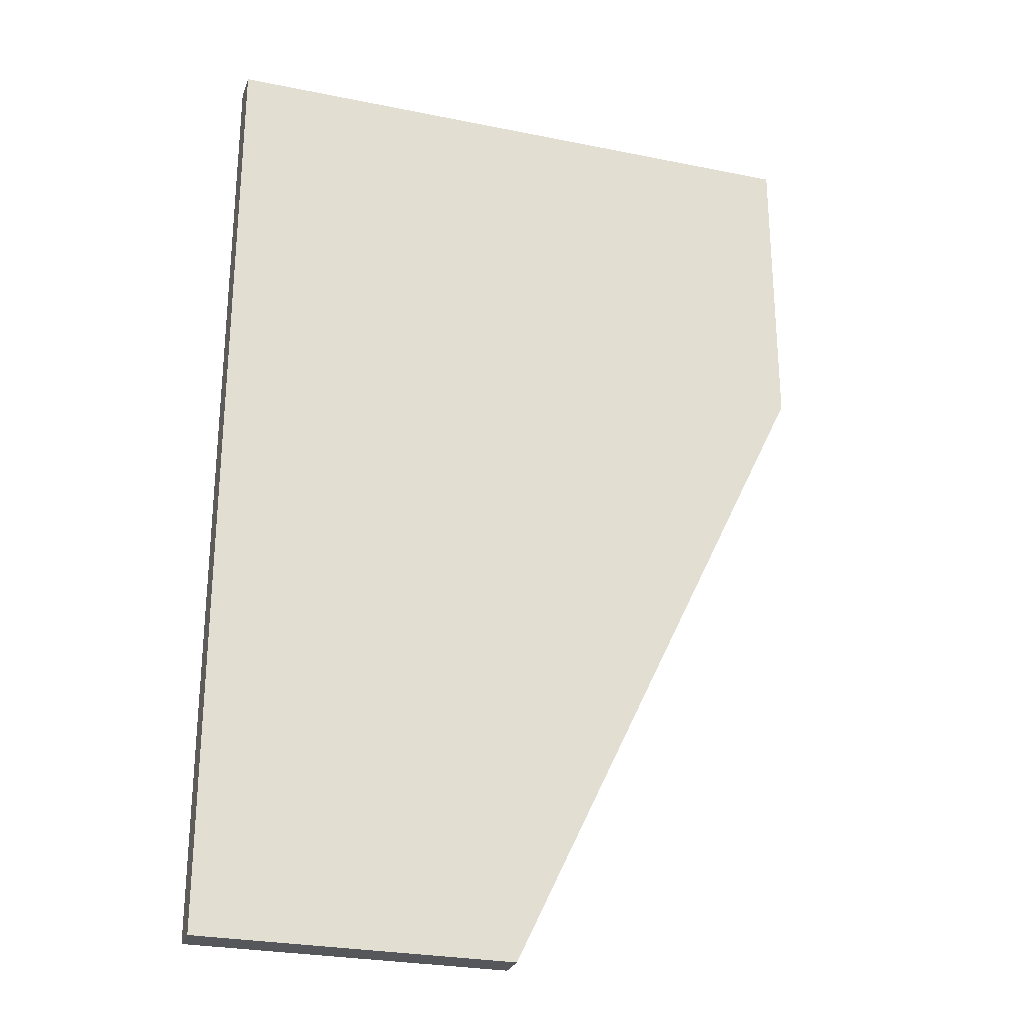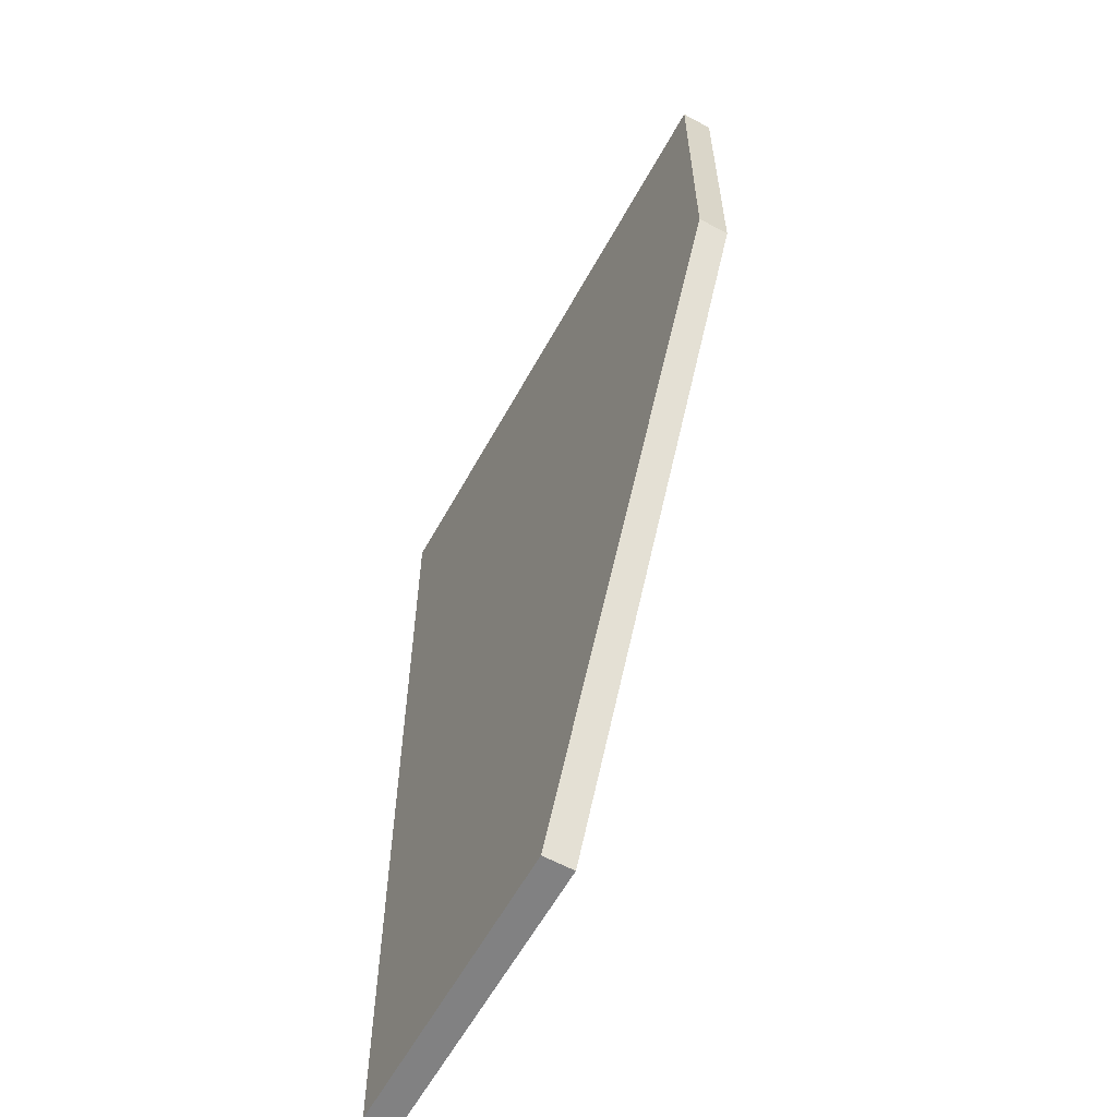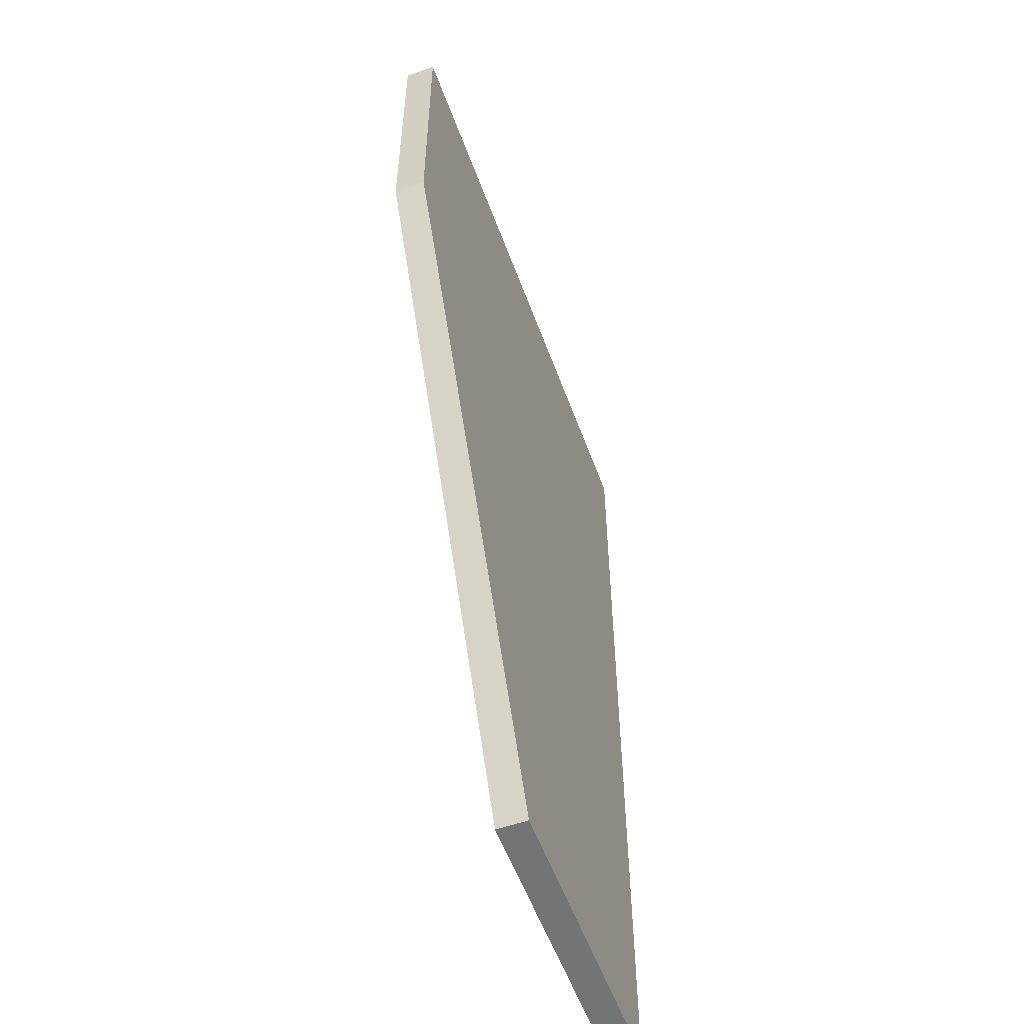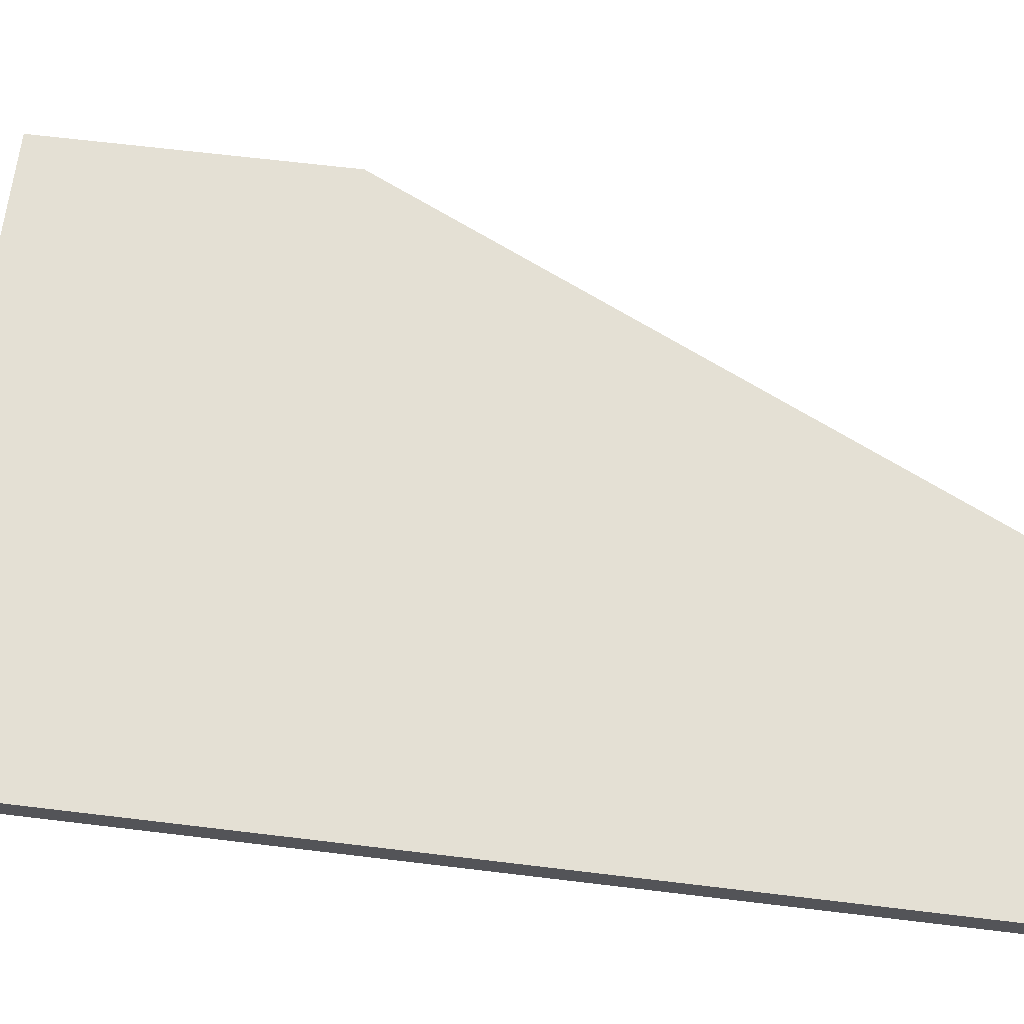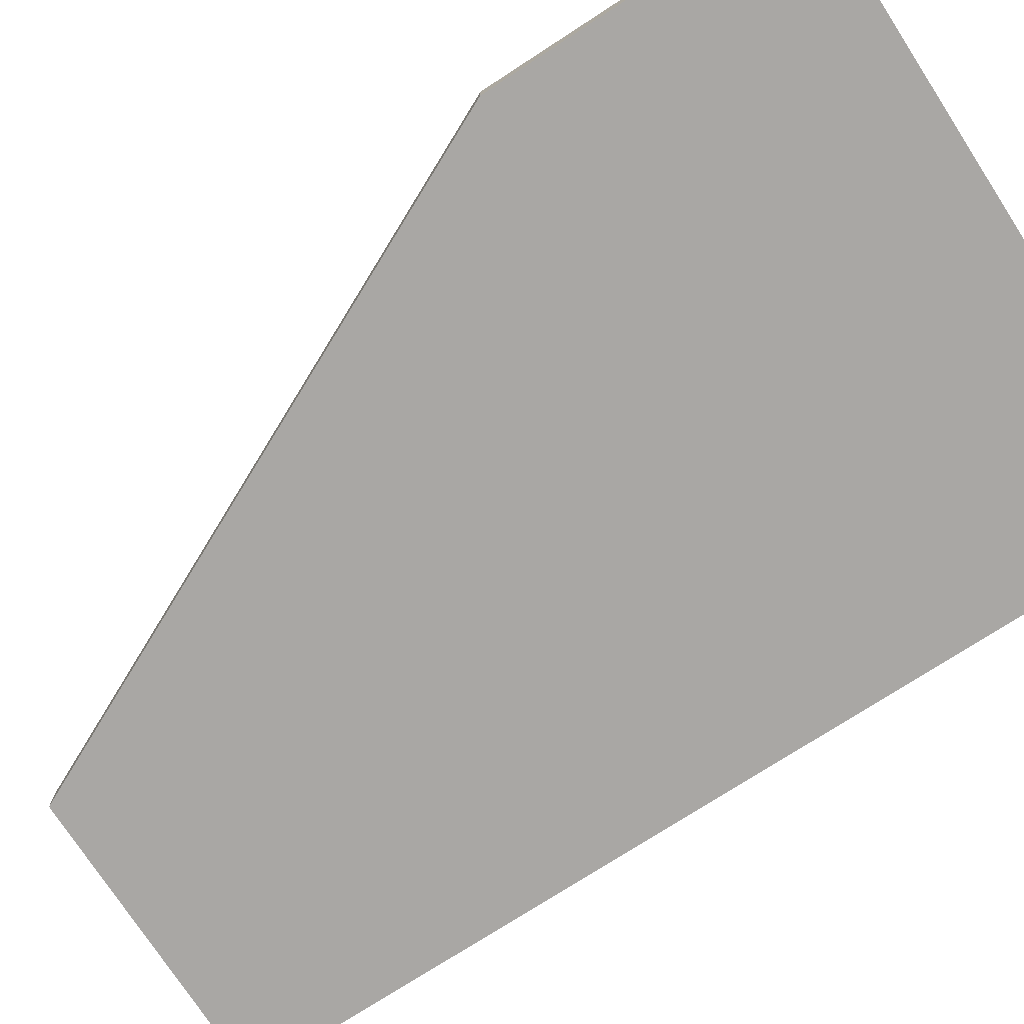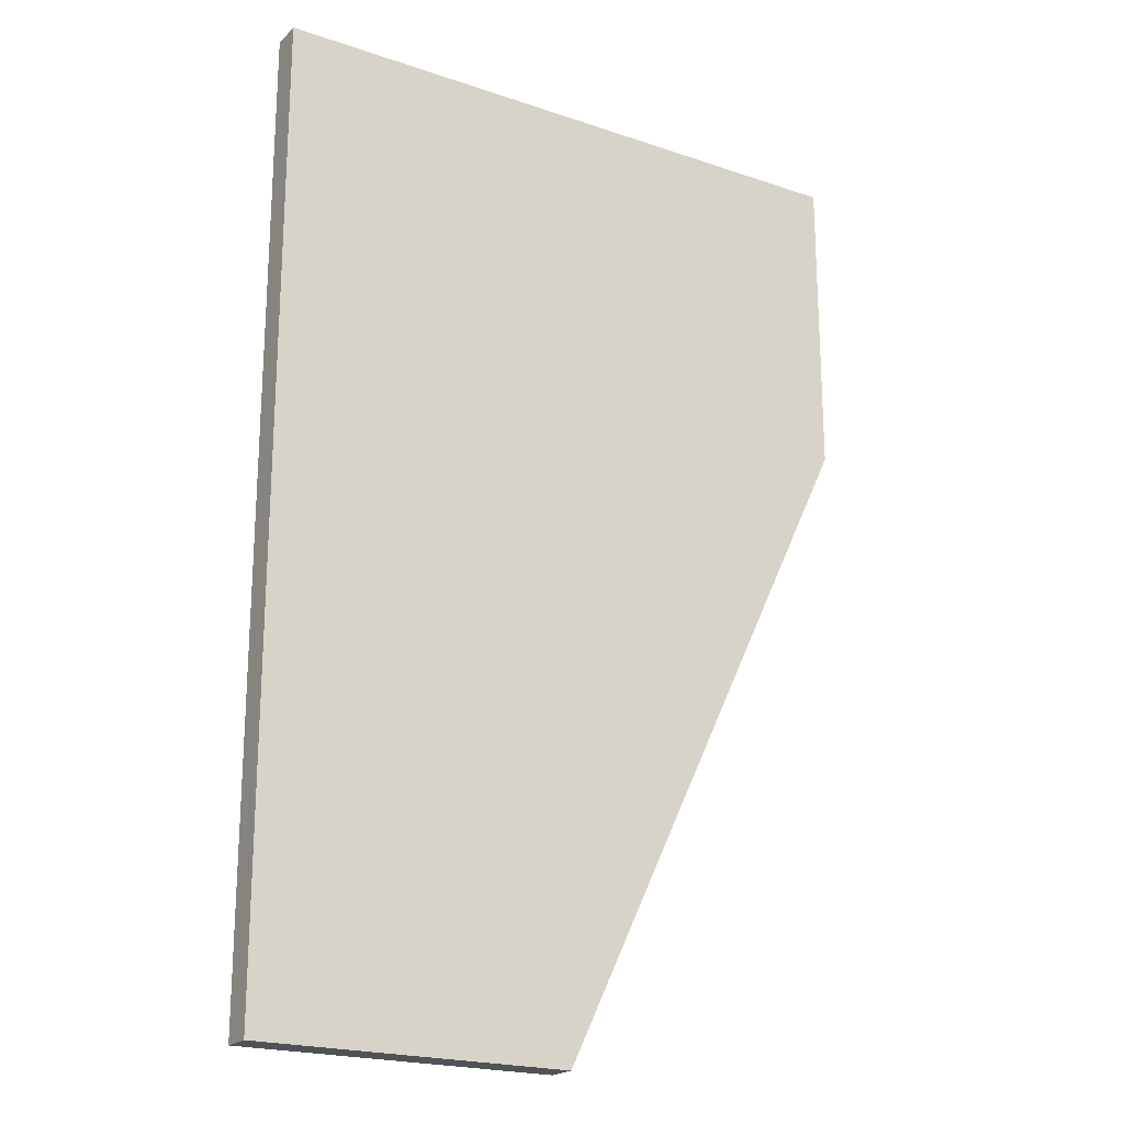
<metadata>
{"format":"obj","ext":"obj","renderer":"f3d","projection":"perspective","resolution":1024,"background":"white","views":[{"elev":-27.0,"azim":162.5,"up":"+Z"},{"elev":-60.5,"azim":-118.8,"up":"+Z"},{"elev":-56.1,"azim":-70.0,"up":"+Z"},{"elev":66.2,"azim":96.9,"up":"+Y"},{"elev":-74.7,"azim":-57.0,"up":"+Y"},{"elev":-21.0,"azim":148.7,"up":"+Z"}]}
</metadata>
<code>
v -5.08 0 0
v 0 0 0
v 0 0.254 0
v -5.08 0.254 0
v 0 0 -7.874
v -2.54 0 -7.874
v -2.54 0.254 -7.874
v 0 0.254 -7.874
v -2.54 0 -7.874
v 0 0 -7.874
v 0 0 0
v -5.08 0 0
v -5.08 0 -2.54
v 0 0 0
v 0 0 -7.874
v 0 0.254 -7.874
v 0 0.254 0
v -5.08 0 -2.54
v -5.08 0 0
v -5.08 0.254 0
v -5.08 0.254 -2.54
v -2.54 0 -7.874
v -5.08 0 -2.54
v -5.08 0.254 -2.54
v -2.54 0.254 -7.874
v 0 0.254 -7.874
v -2.54 0.254 -7.874
v -5.08 0.254 -2.54
v -5.08 0.254 0
v 0 0.254 0
f 1 2 4
f 4 2 3
f 5 6 8
f 8 6 7
f 10 11 9
f 9 11 13
f 13 11 12
f 14 15 17
f 17 15 16
f 18 19 21
f 21 19 20
f 22 23 25
f 25 23 24
f 26 27 30
f 30 27 28
f 30 28 29

</code>
